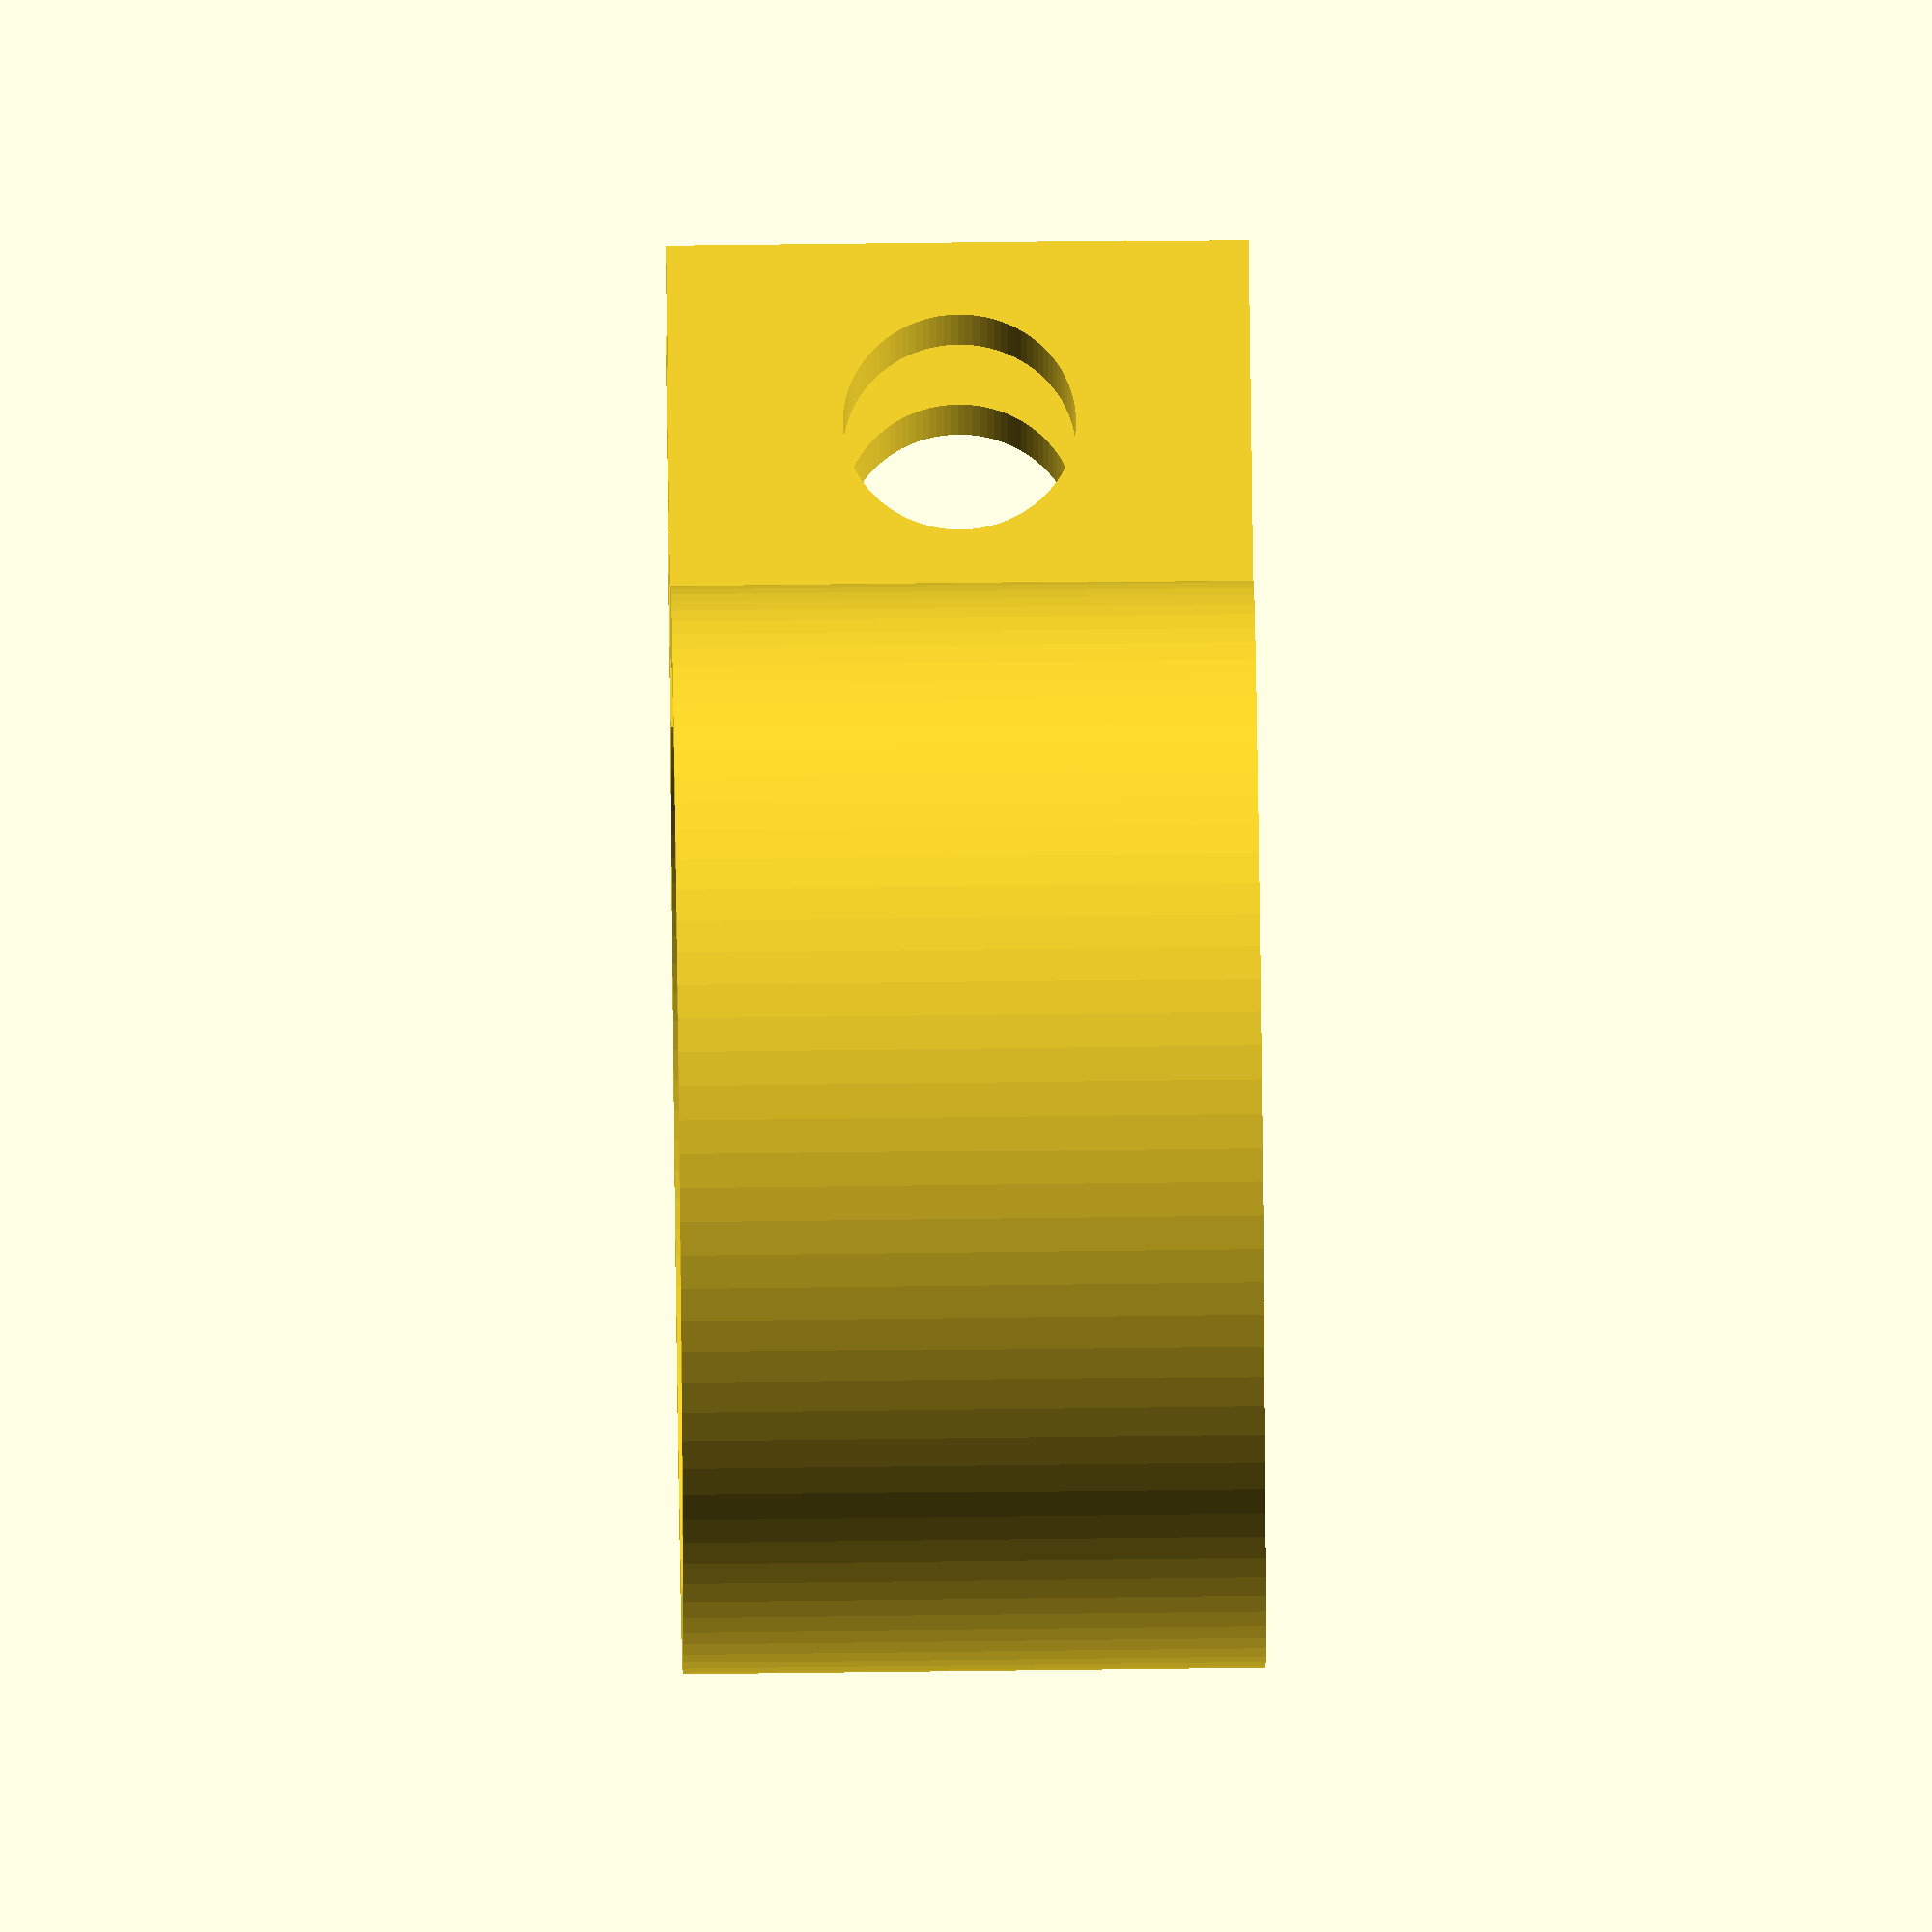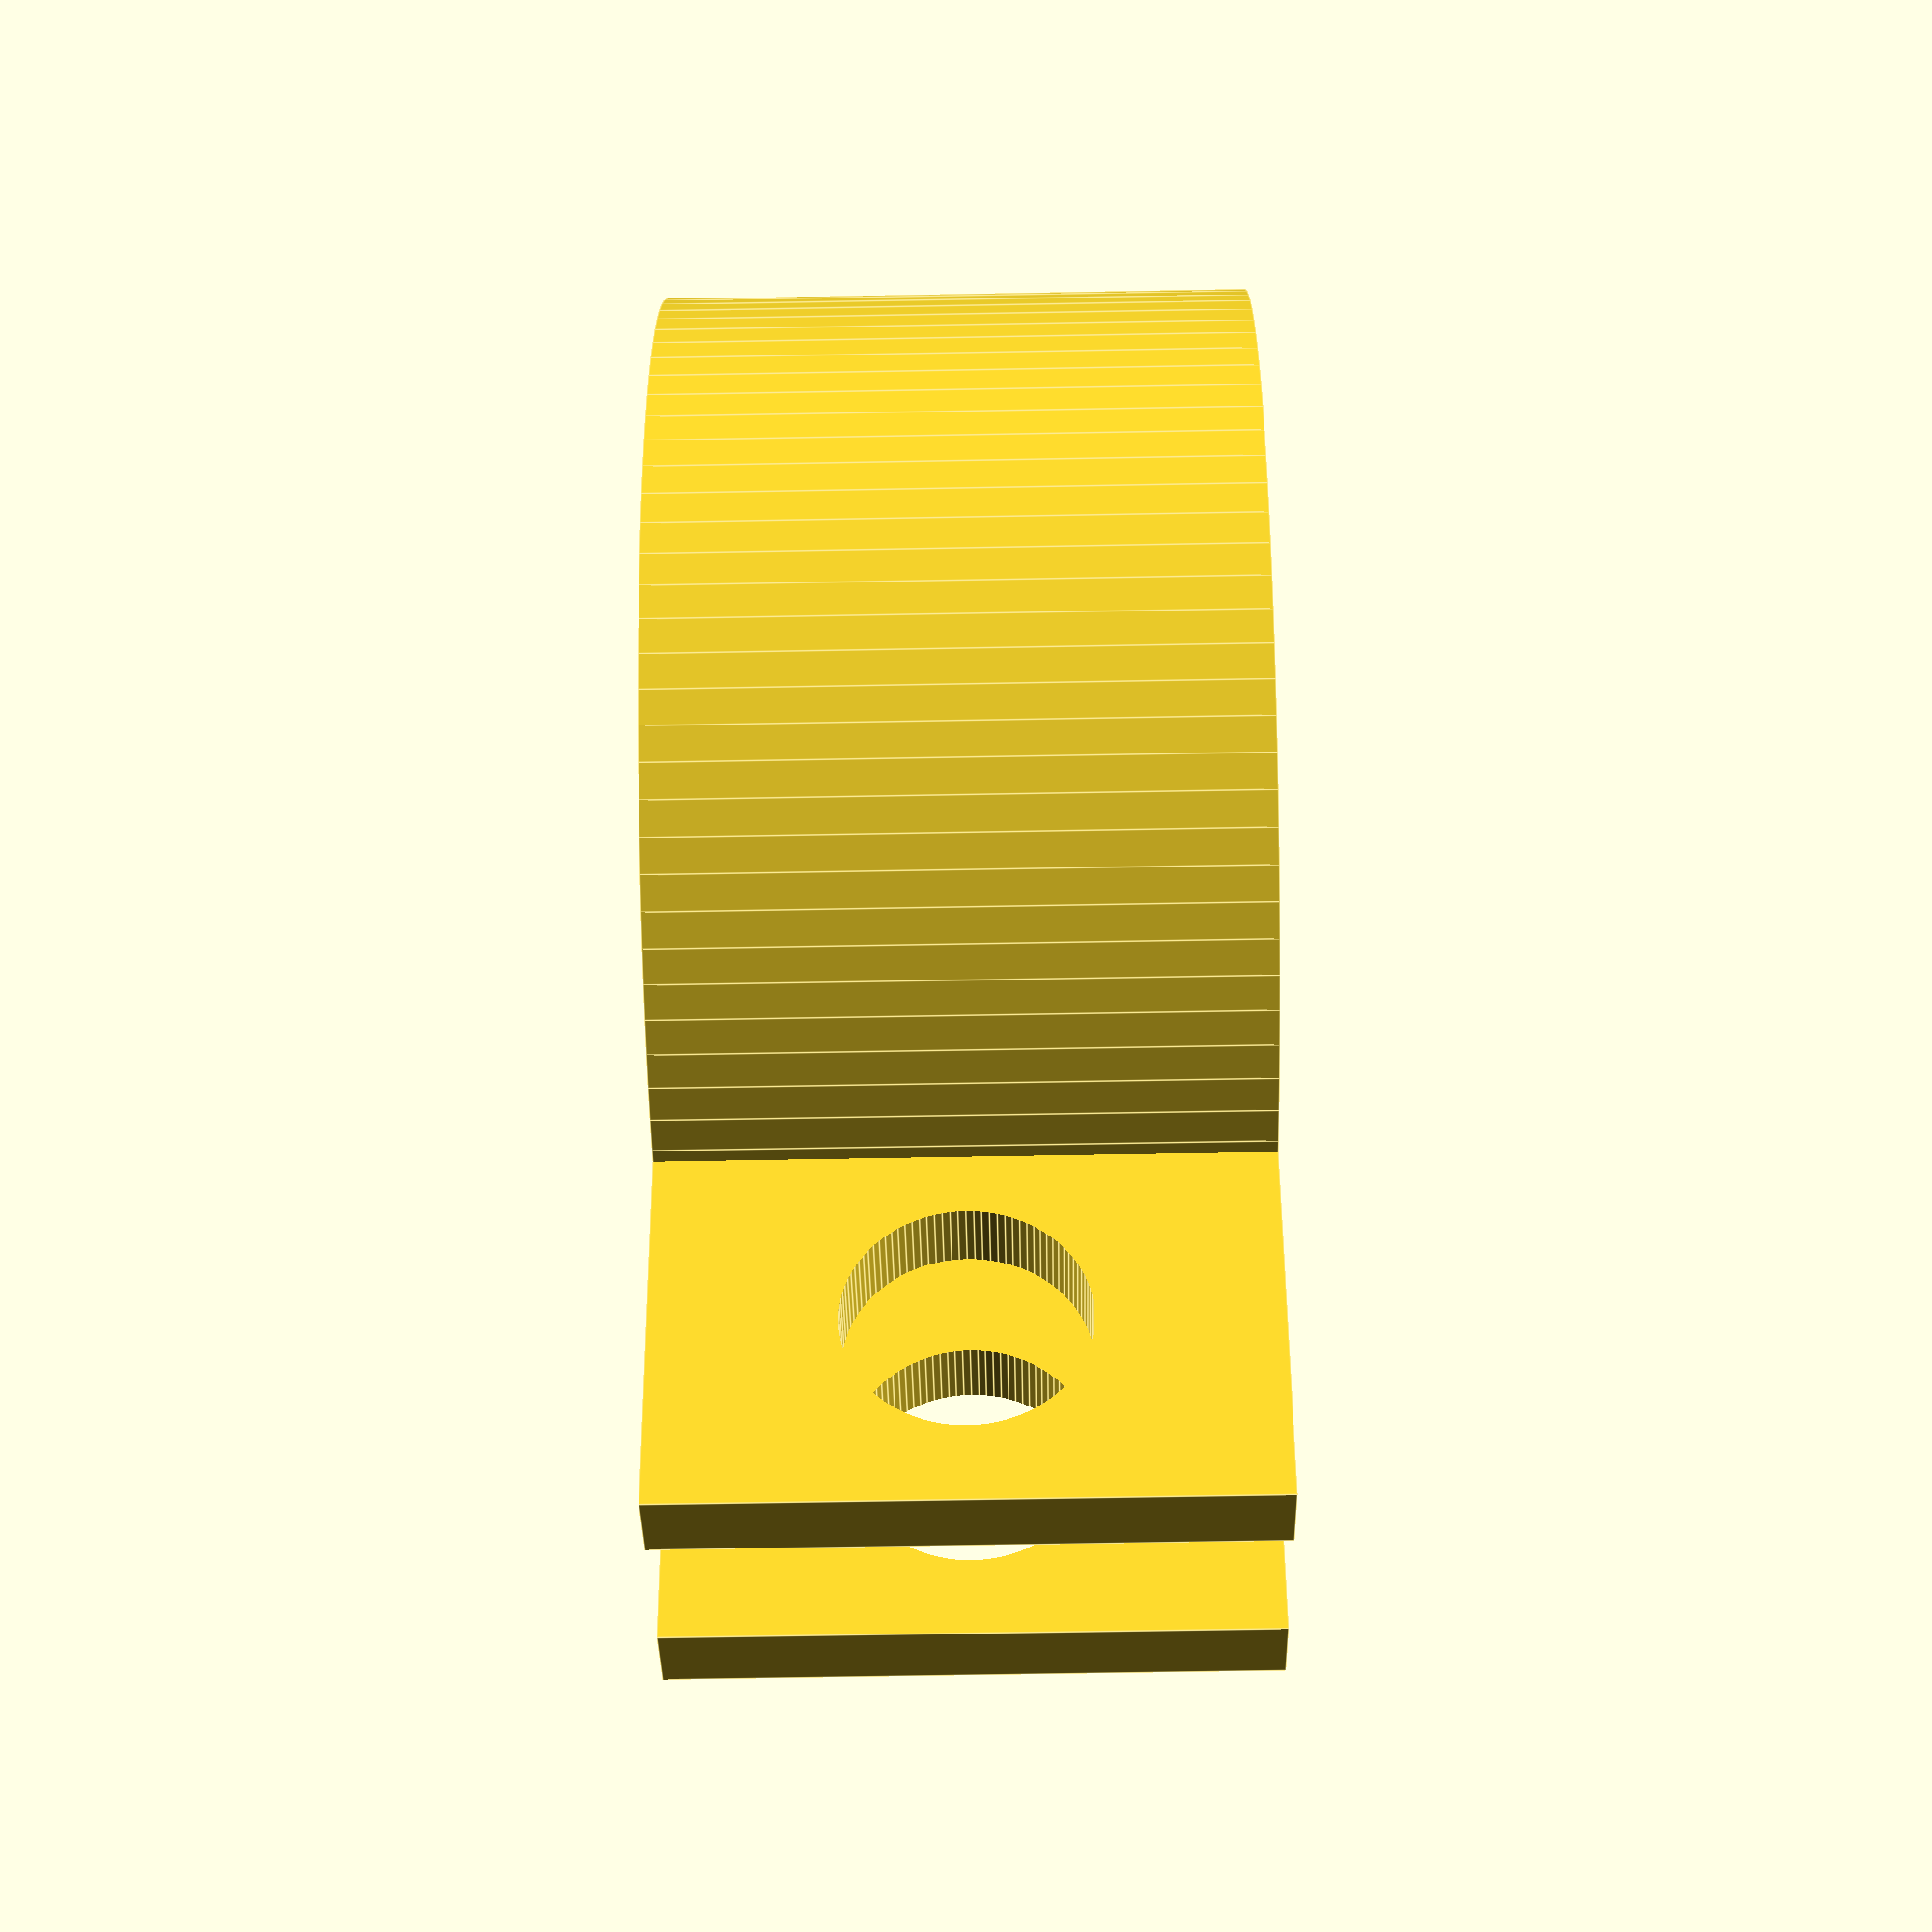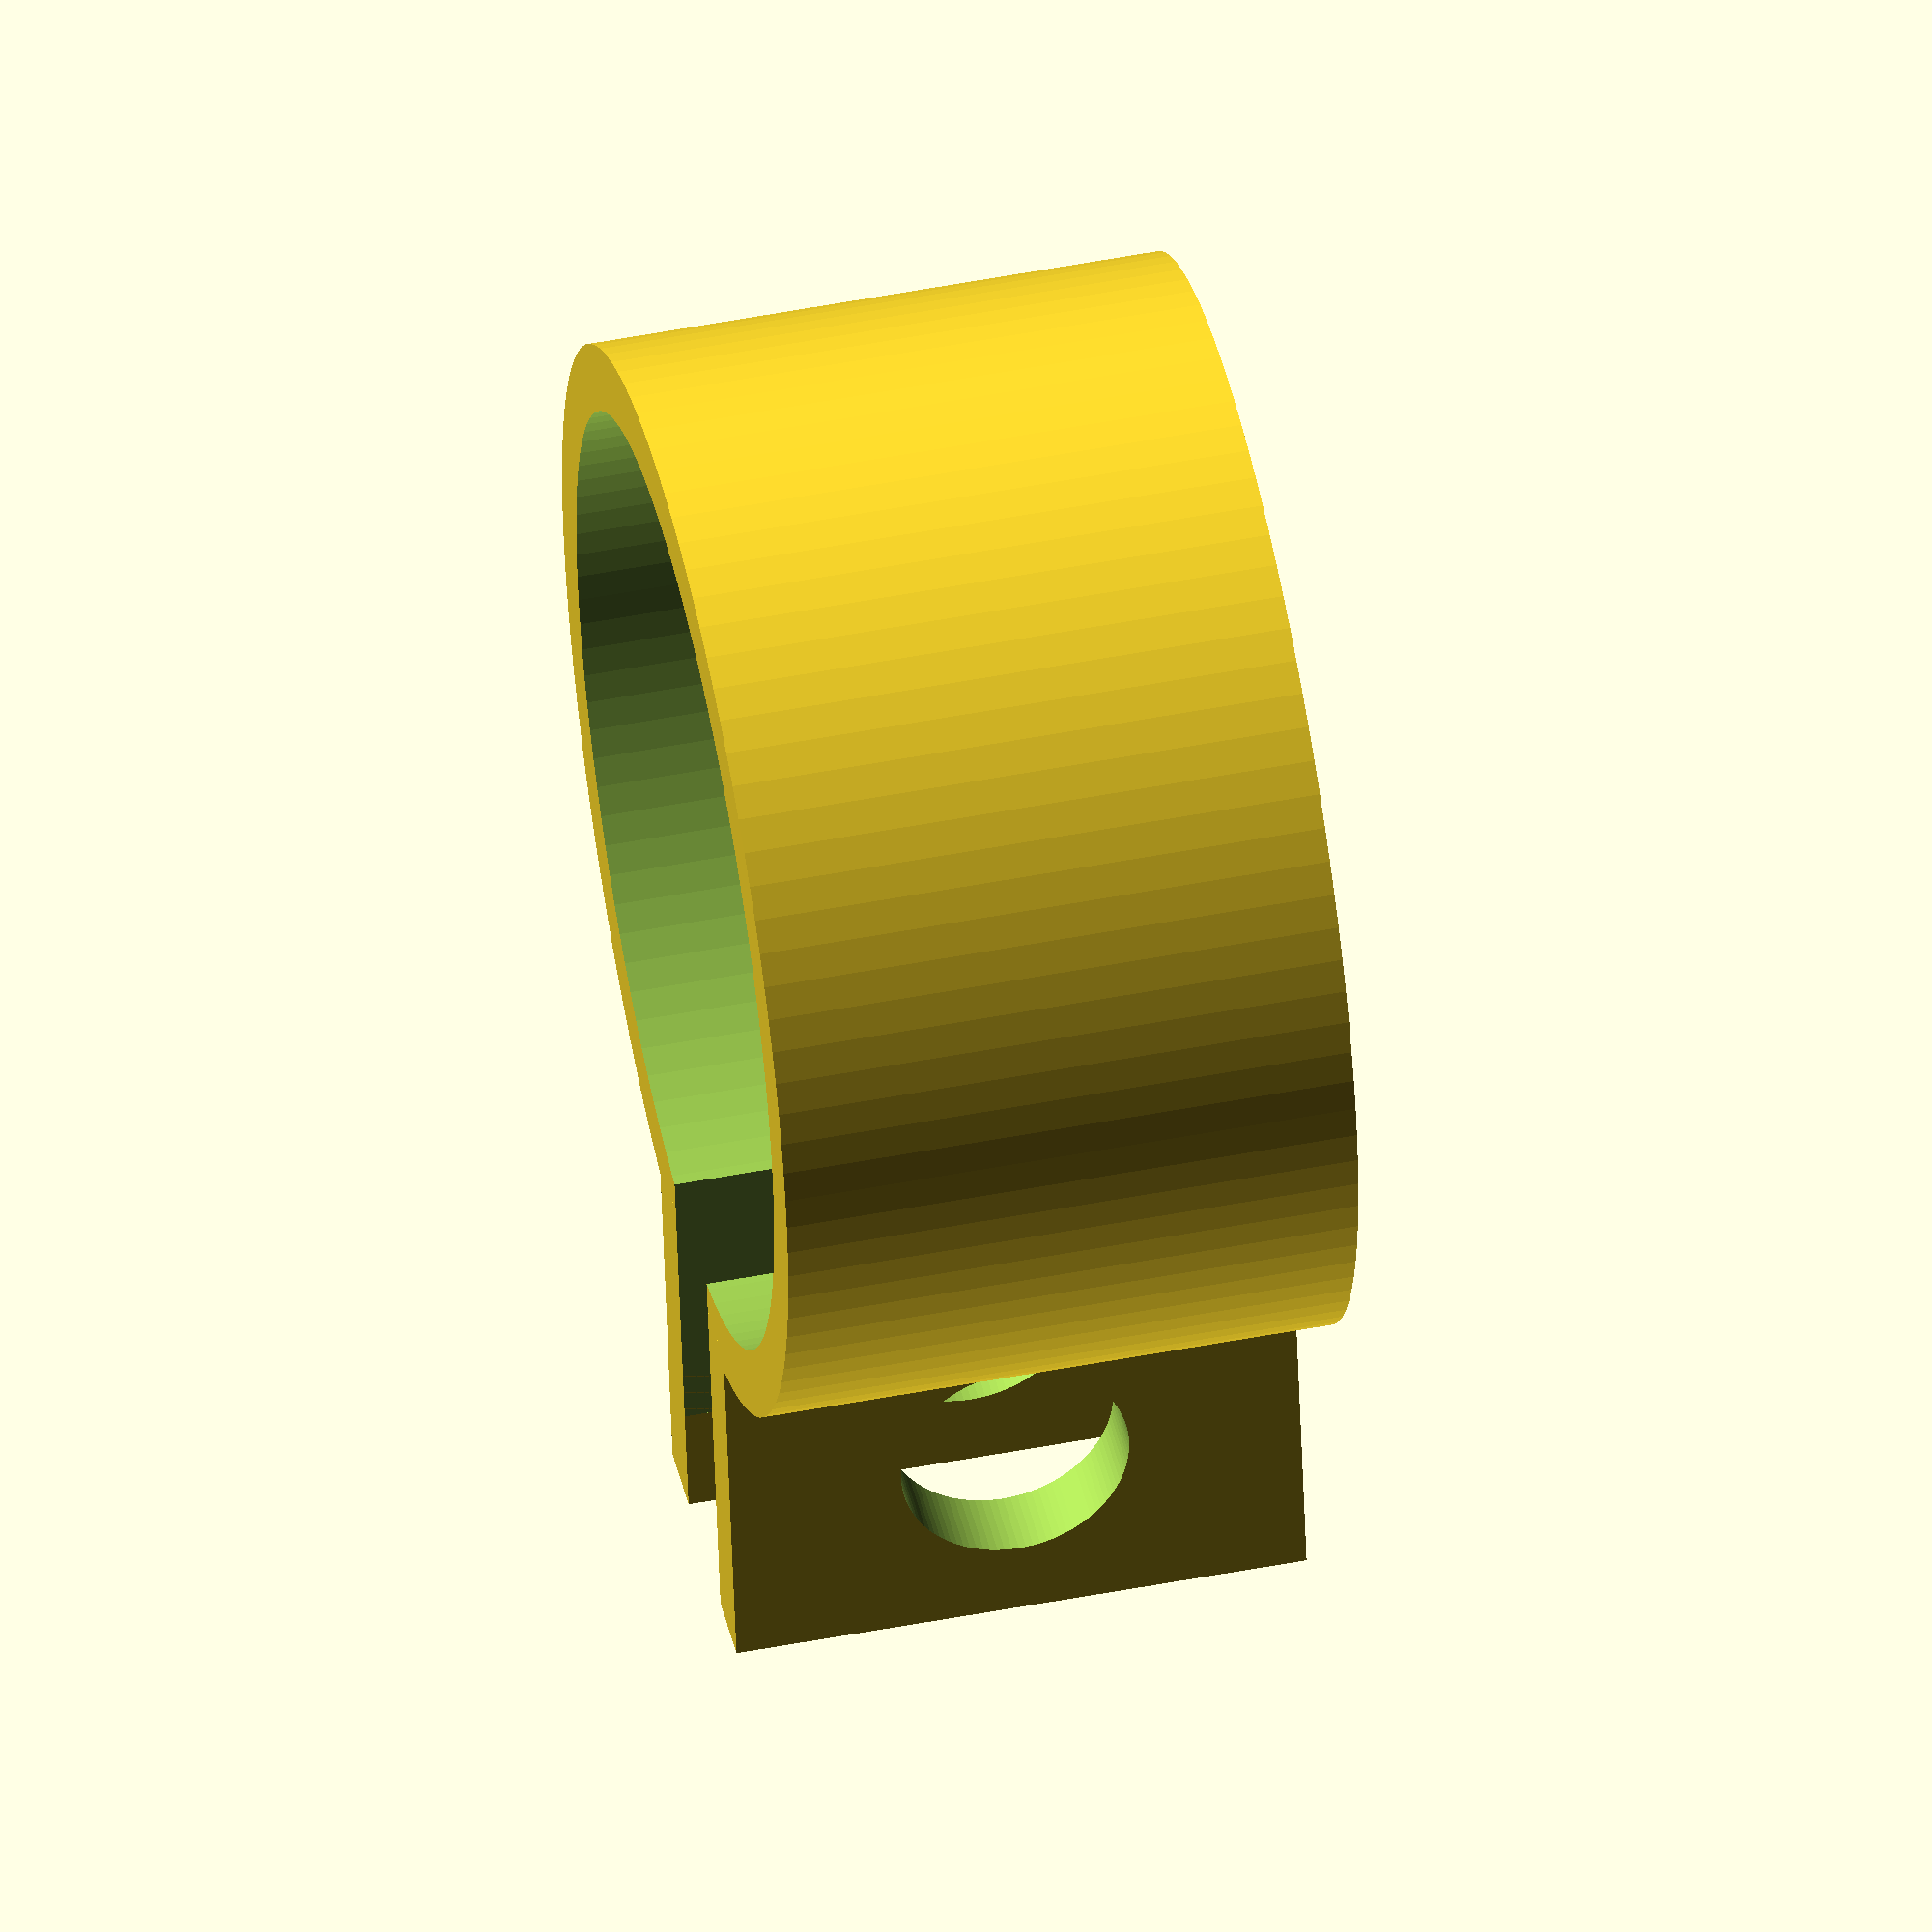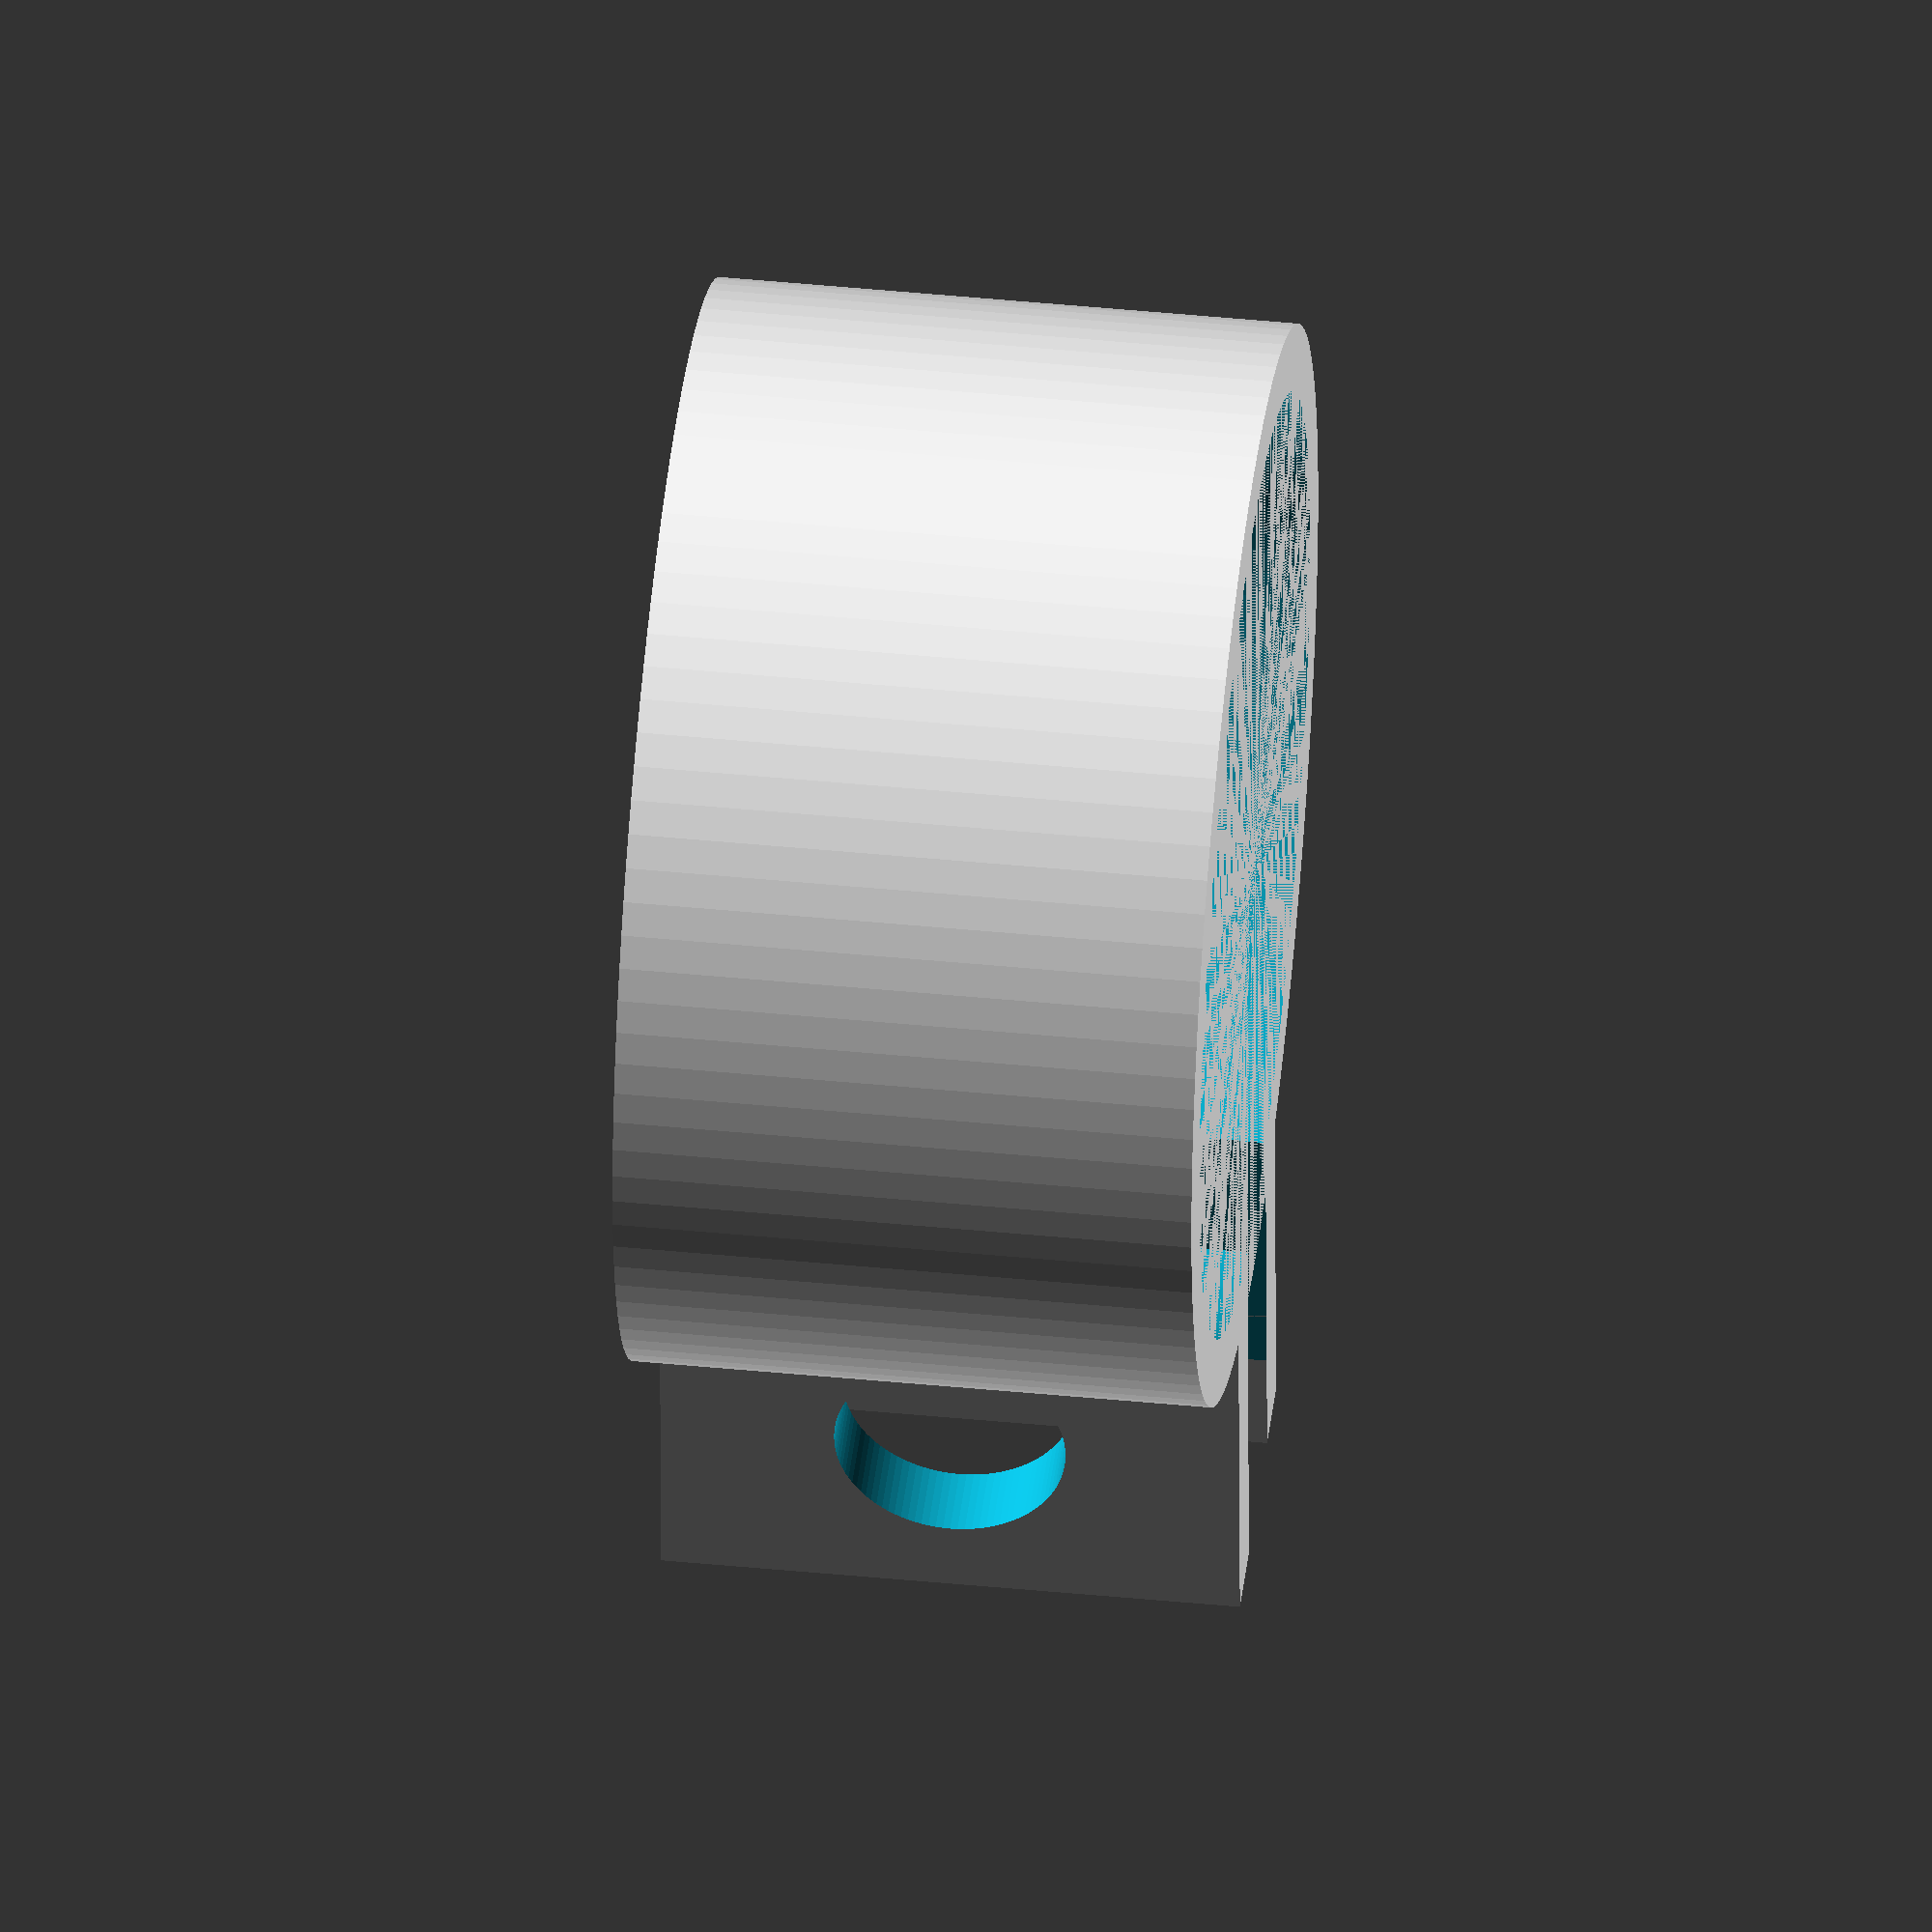
<openscad>
$fn=100;


module torus(r1, r2)
{
    rotate_extrude(convexity = 10, $fn = 110)
    translate([r1, 0, 0])
    circle(r = r2, $fn = 100);
    
}

module mouth_piece()
{
translate([0,0,20])
cylinder(d=20, h=0.3);
difference()
{
union()
{
cylinder(d=24, h=90);
}

translate([-20,22,20])
rotate([20])
cube([40,20,100]);
    

translate([-24,-15-10+1+1,0])
rotate([-3])
cube([40,10,100]);
    
    

translate([-20,-15-10+.5+3.5+1 ,65])
rotate([-10])
cube([40,10,100]);
    

translate([0,-220,0])
rotate([0,90,0])
torus(221, 7);


cylinder(r=9, h=20);

translate([0,-7.5, 52])
rotate([8,0,0])
rotate([0,0,45])
cylinder(r1=7, r2=12, h=45, $fn=4);
    
}
}

module ligature()
{
  difference()
  {

  union()
  {
  cylinder(d=28, h=15);
   translate([-4,28/2-1,0])
  cube([2,10,15]);

  translate([2,28/2-1,0])
  cube([2,10,15]);
  }

  cylinder(d=24.5, h=16);
  
  translate([-2,0,0])
  cube([4,20,16]);

translate([-10,28/2+4,15/2])
  rotate([0,90,0])
  cylinder(d=6, h=20);
  }

  

  


  

}



ligature();

//mouth_piece();


</openscad>
<views>
elev=113.3 azim=90.6 roll=90.7 proj=o view=solid
elev=57.2 azim=199.3 roll=91.1 proj=p view=edges
elev=310.0 azim=170.9 roll=78.0 proj=o view=solid
elev=316.8 azim=181.8 roll=96.7 proj=o view=solid
</views>
